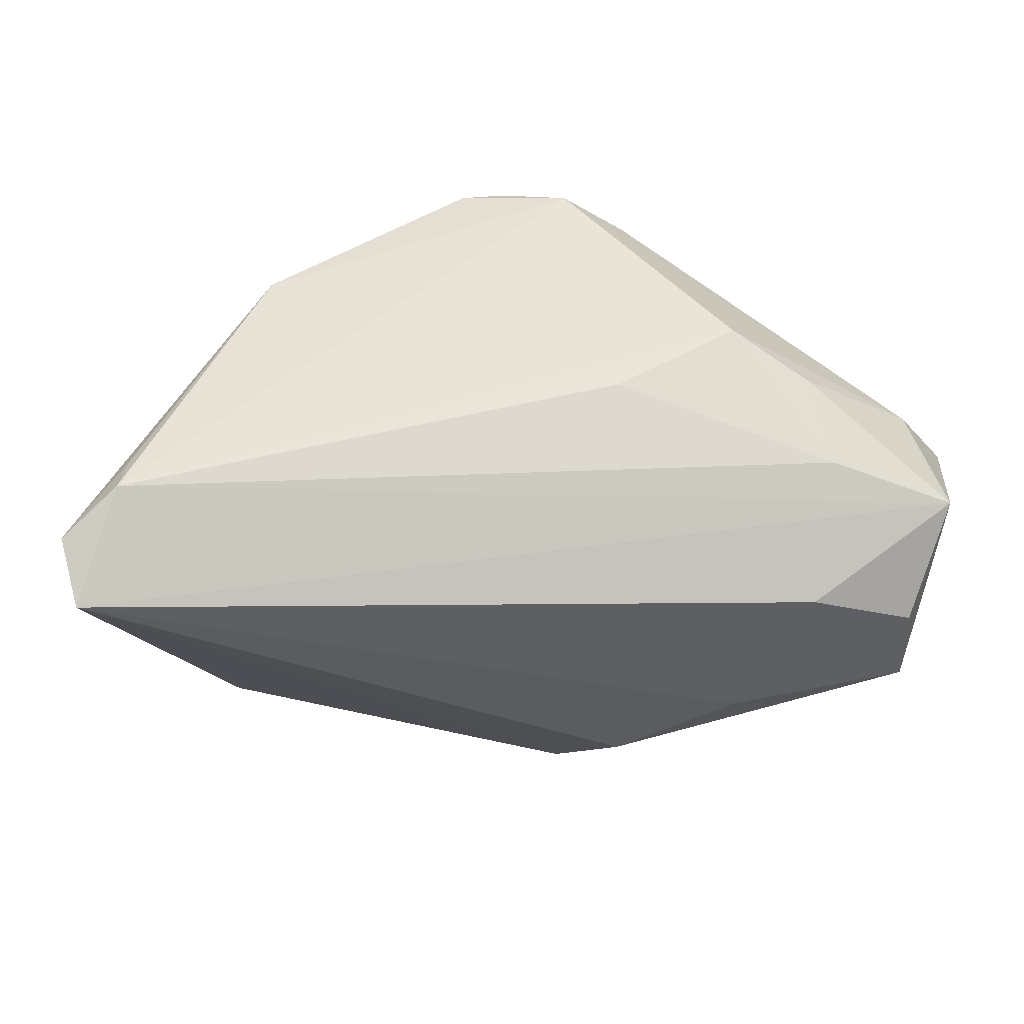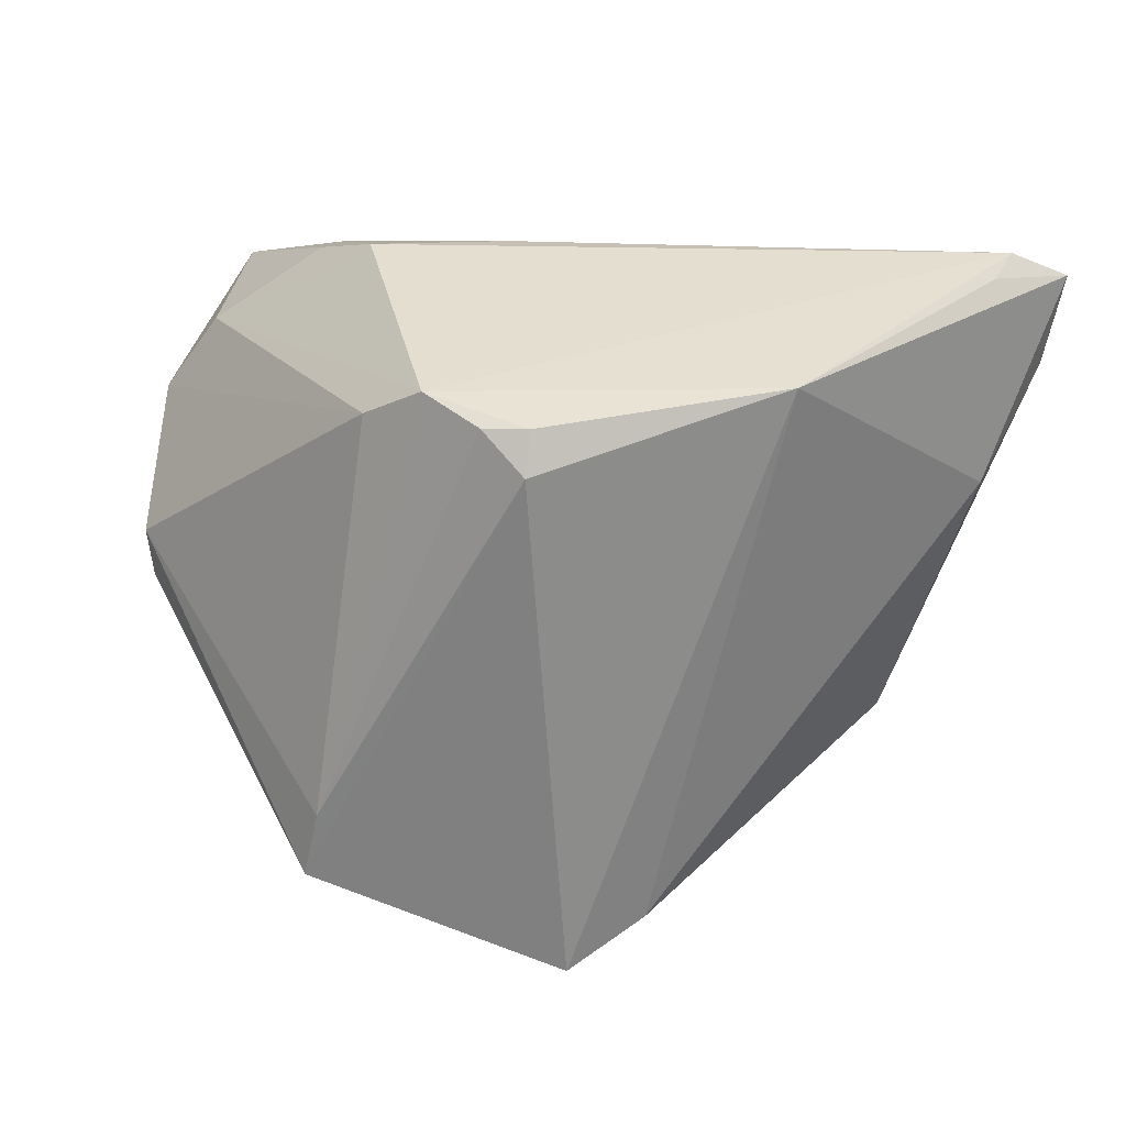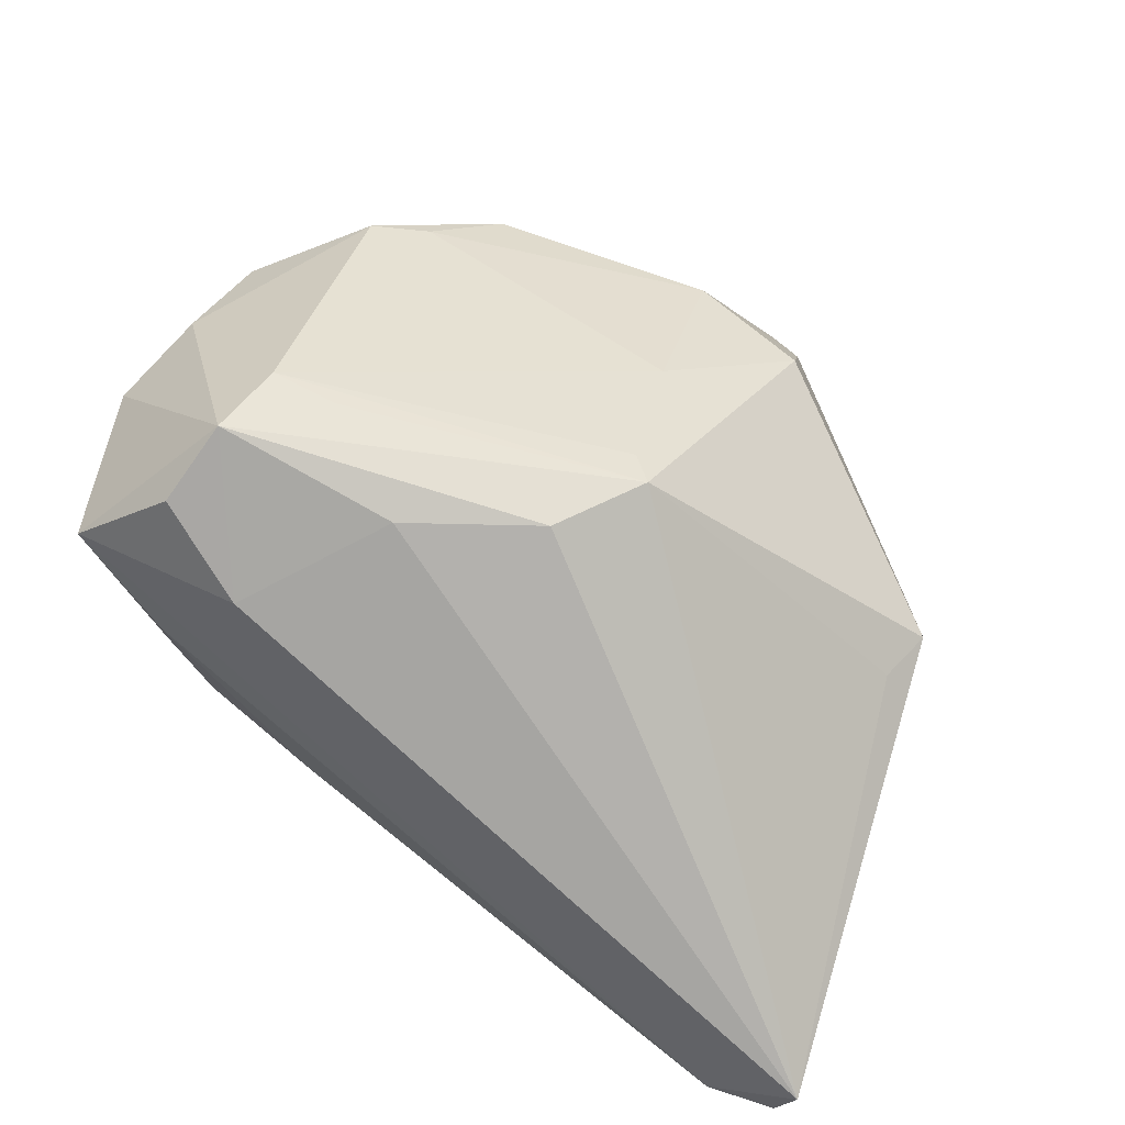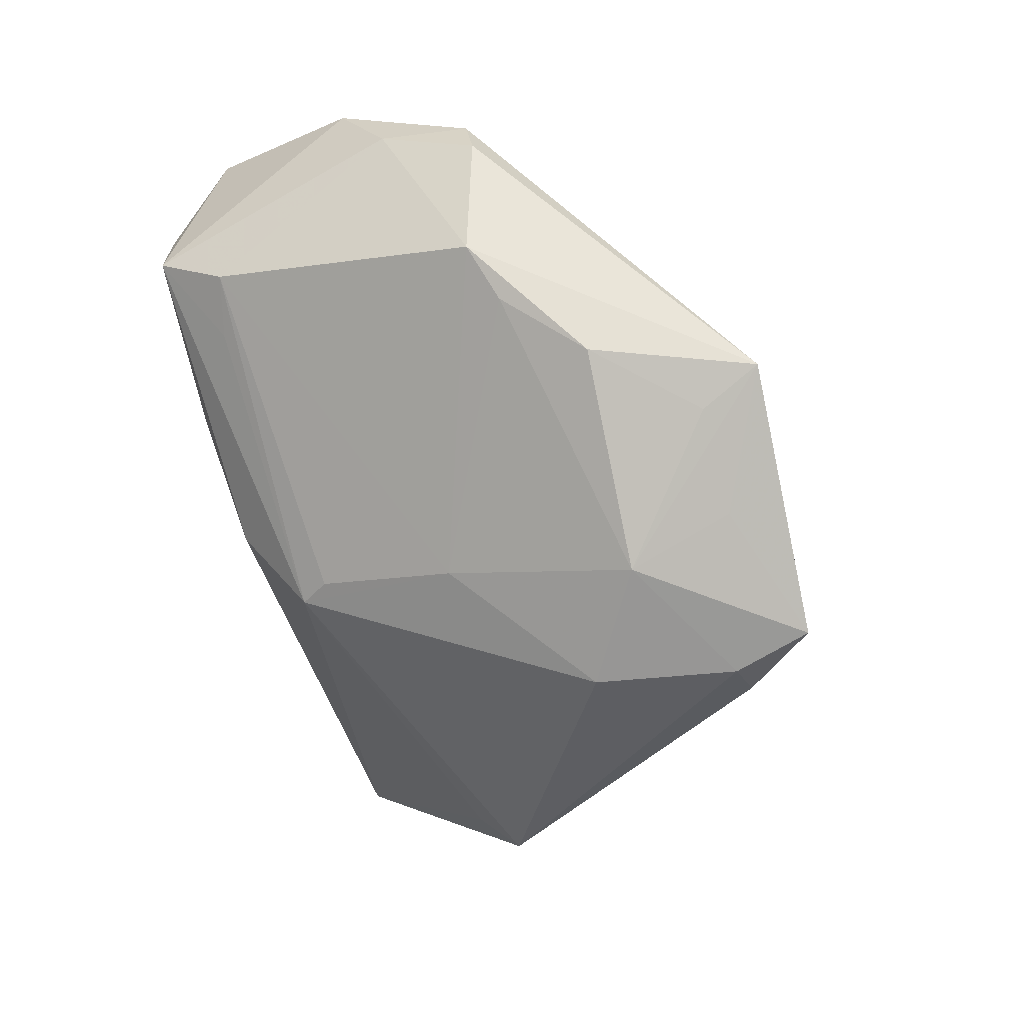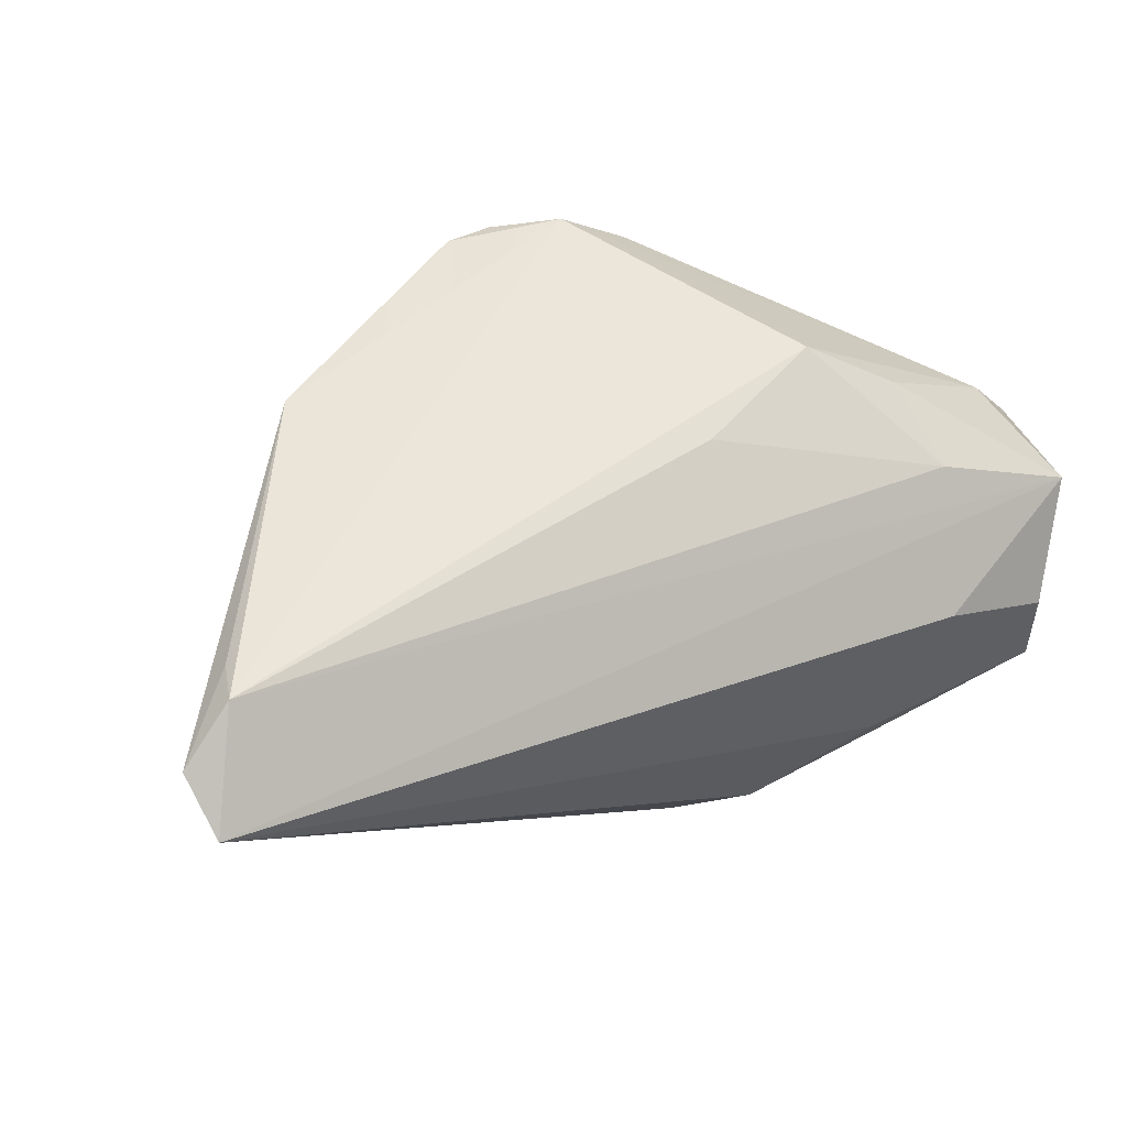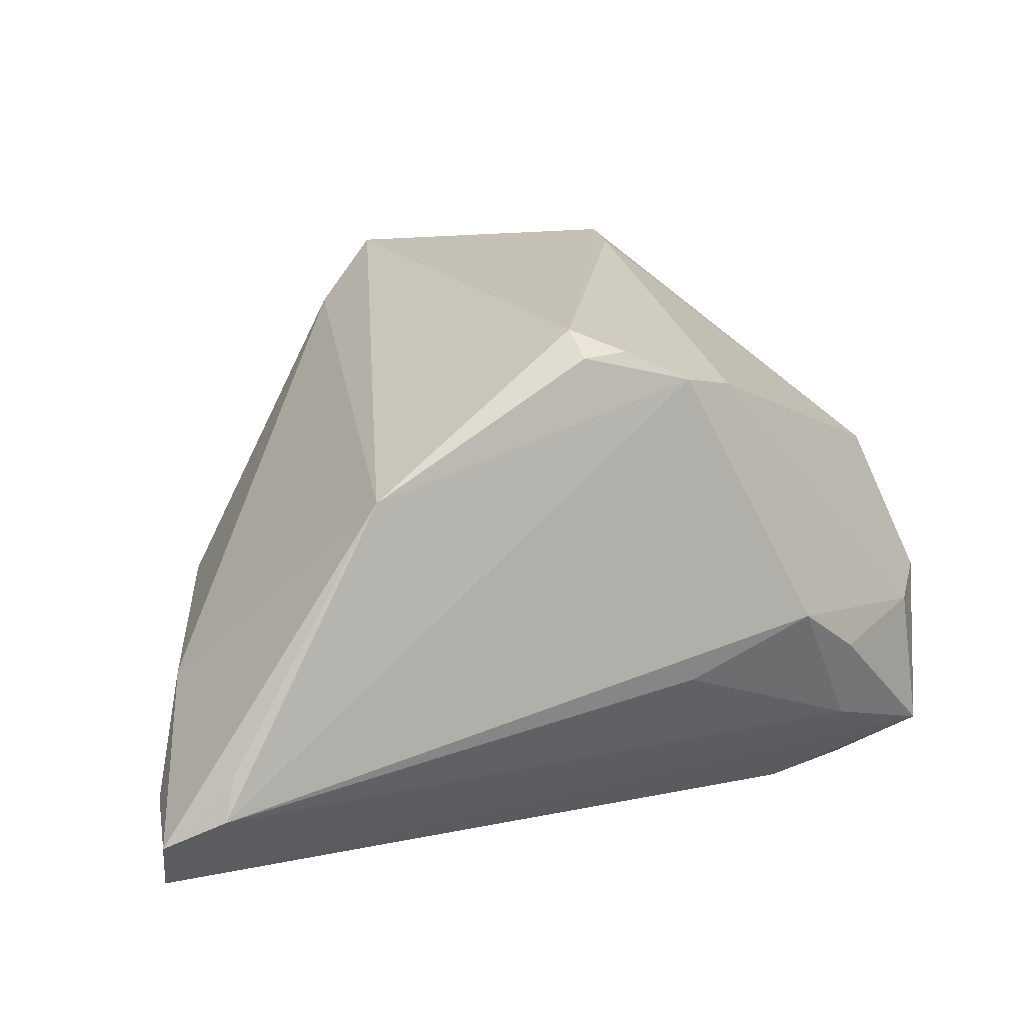
<metadata>
{"format":"obj","ext":"obj","renderer":"f3d","projection":"perspective","resolution":1024,"background":"white","views":[{"elev":45.2,"azim":172.8,"up":"+Y"},{"elev":33.7,"azim":15.3,"up":"+Y"},{"elev":-73.7,"azim":-36.5,"up":"+Z"},{"elev":-66.4,"azim":-75.6,"up":"+Y"},{"elev":53.6,"azim":155.7,"up":"+Y"},{"elev":11.8,"azim":159.8,"up":"+Z"}]}
</metadata>
<code>
v 0.01264 -0.03982 0.03894
v -0.002033 -0.04122 0.01957
v -0.007229 -0.01515 -0.03154
v -0.03556 -0.02747 0.01134
v -0.03447 -0.0111 -0.02655
v -0.02467 0.03313 -0.005134
v -0.004498 -0.03697 0.03275
v 0.05749 0.01784 -0.02504
v -0.04783 0.01805 -0.008226
v 0.04072 -0.01989 -0.01107
v -0.04366 -0.003033 -0.0334
v -0.01546 0.02703 0.02485
v -0.05074 -0.009868 0.01164
v -0.042 -0.02407 0.0088
v -0.03075 0.01268 -0.03388
v -0.008852 0.03219 -0.01236
v 0.006142 0.02629 0.03262
v 0.05244 0.03313 -0.02365
v 0.00591 0.03088 0.02953
v -0.003368 -0.03279 -0.003596
v -0.042 -0.009522 -0.02503
v 0.05827 0.02397 -0.03388
v -0.02188 -0.005585 -0.03388
v -0.0002417 -0.02437 -0.02451
v -0.01743 -0.03343 0.0326
v 0.05935 0.02911 -0.02746
v -0.01872 -0.02173 0.03929
v 0.04282 -0.02549 -0.006133
v -0.03345 0.02883 -0.01097
v 0.01181 -0.04181 0.01175
v -0.007689 0.03192 0.02643
v 0.03276 0.03133 0.01345
v -0.05287 -0.002674 -0.0001541
v -0.05453 0.00827 -0.005912
v -0.03484 0.02448 -0.0216
v 0.01528 -0.04069 0.02915
v -0.04351 0.007476 -0.03344
v 0.0204 -0.03642 0.03047
v -0.0282 -0.03251 0.02055
v 0.05117 0.03191 -0.0185
v -0.002678 -0.02551 -0.02091
v 0.05255 0.006897 -0.012
v 0.0002481 0.0304 0.03008
v -0.02043 -0.03059 0.04033
v -0.05169 -0.003744 0.01093
v -0.04934 0.01927 -0.02537
f 22 15 46
f 37 11 46
f 46 15 37
f 37 15 11
f 26 22 18
f 18 22 46
f 8 22 26
f 28 22 8
f 39 14 4
f 3 24 11
f 22 24 3
f 10 22 28
f 28 24 10
f 10 24 22
f 17 1 32
f 1 17 44
f 44 14 39
f 44 7 1
f 11 21 33
f 33 21 14
f 35 18 46
f 40 32 26
f 26 18 40
f 40 18 32
f 26 32 42
f 42 8 26
f 28 8 42
f 11 24 5
f 5 21 11
f 24 21 5
f 23 3 11
f 22 3 23
f 11 15 23
f 15 22 23
f 30 24 28
f 28 36 30
f 43 17 19
f 19 17 32
f 46 9 29
f 29 9 6
f 29 35 46
f 6 35 29
f 25 44 39
f 34 33 45
f 45 12 34
f 34 12 9
f 34 9 46
f 46 11 34
f 11 33 34
f 13 33 14
f 45 33 13
f 14 44 13
f 13 44 45
f 6 18 16
f 16 35 6
f 18 35 16
f 32 1 38
f 38 42 32
f 28 42 38
f 38 36 28
f 1 36 38
f 39 4 2
f 2 25 39
f 1 7 2
f 7 44 2
f 44 25 2
f 2 36 1
f 2 30 36
f 6 9 31
f 9 12 31
f 43 19 31
f 31 18 6
f 32 18 31
f 31 19 32
f 45 44 27
f 27 12 45
f 27 17 43
f 27 44 17
f 43 31 27
f 27 31 12
f 20 2 4
f 24 30 20
f 30 2 20
f 20 4 14
f 14 21 20
f 41 21 24
f 24 20 41
f 41 20 21

</code>
